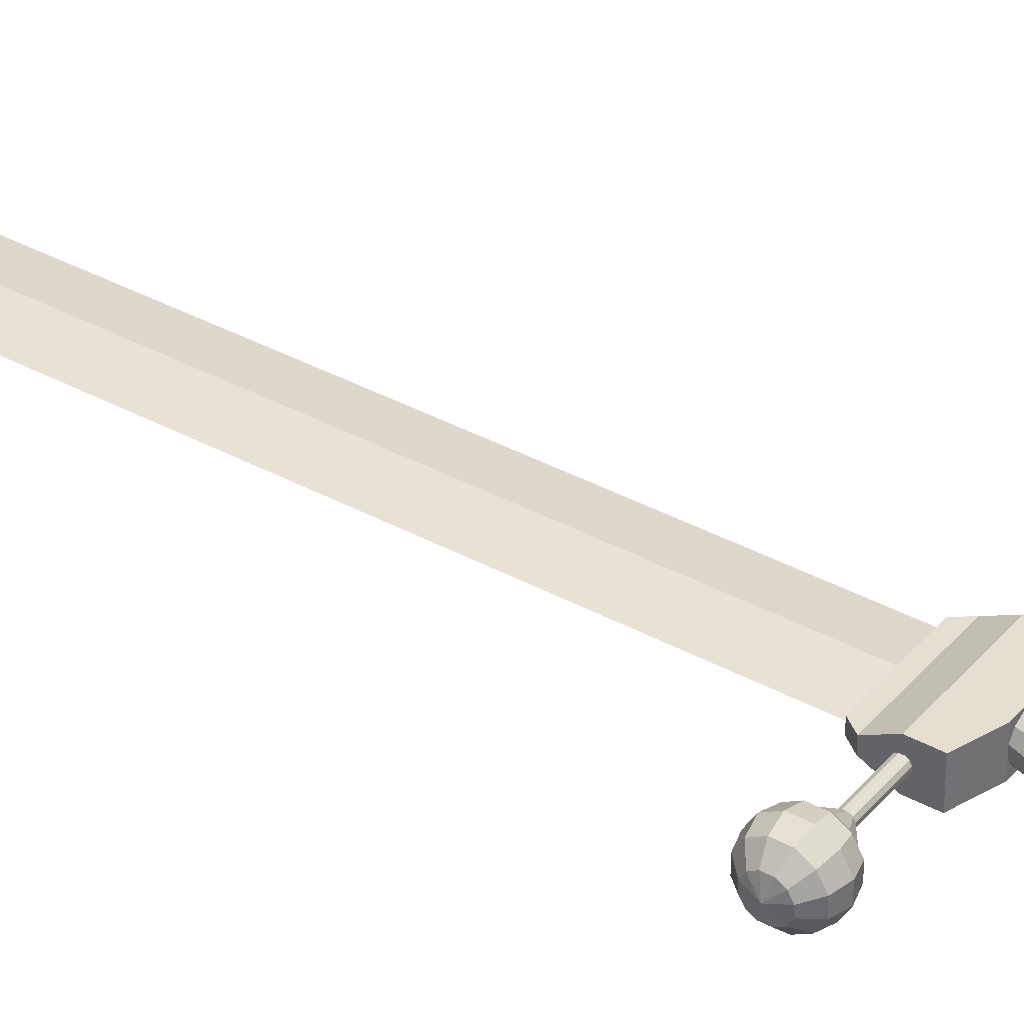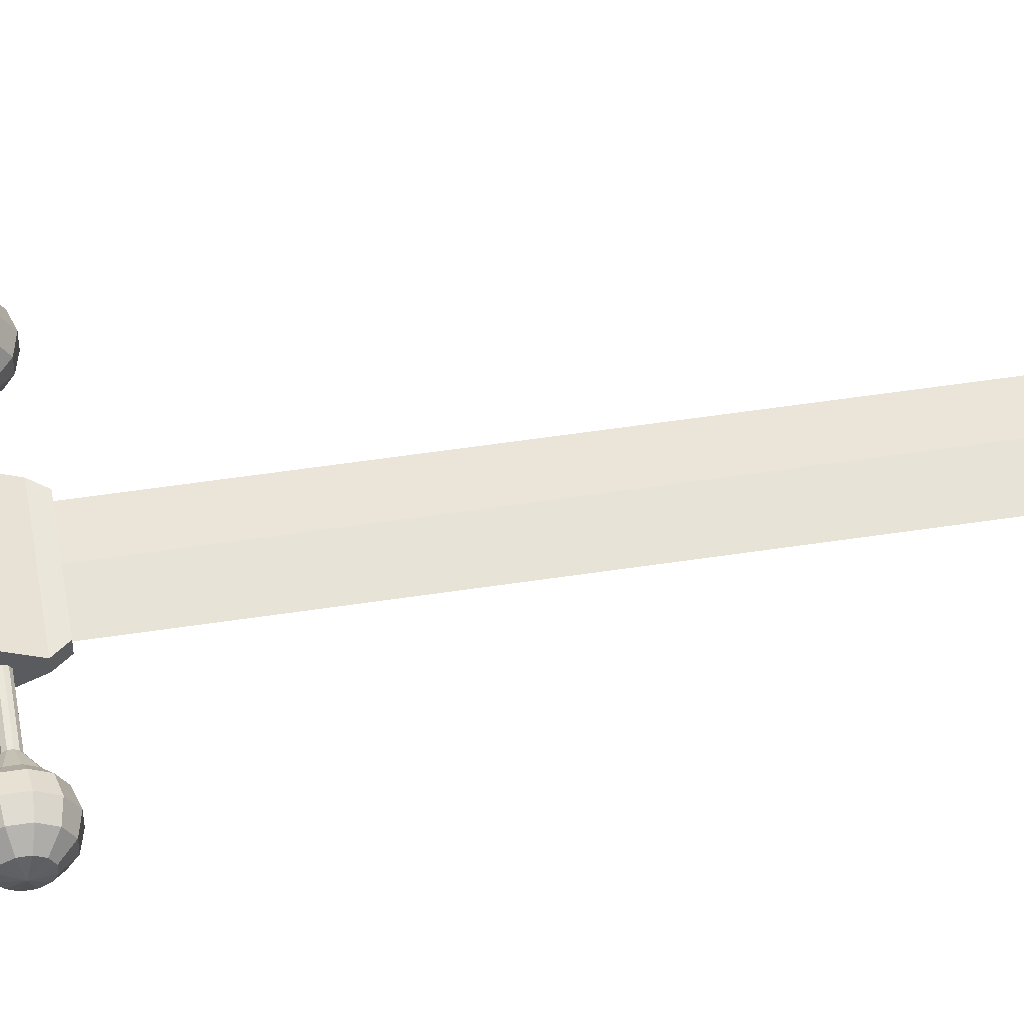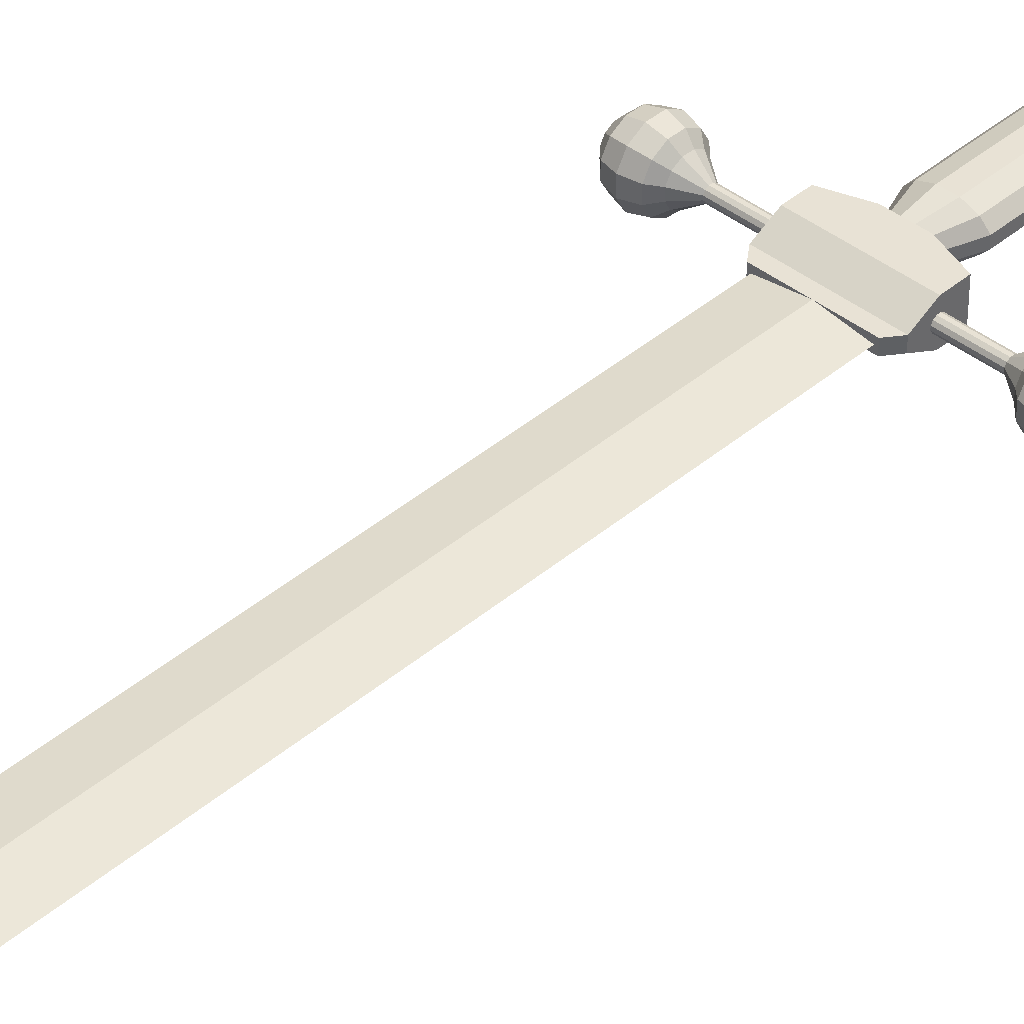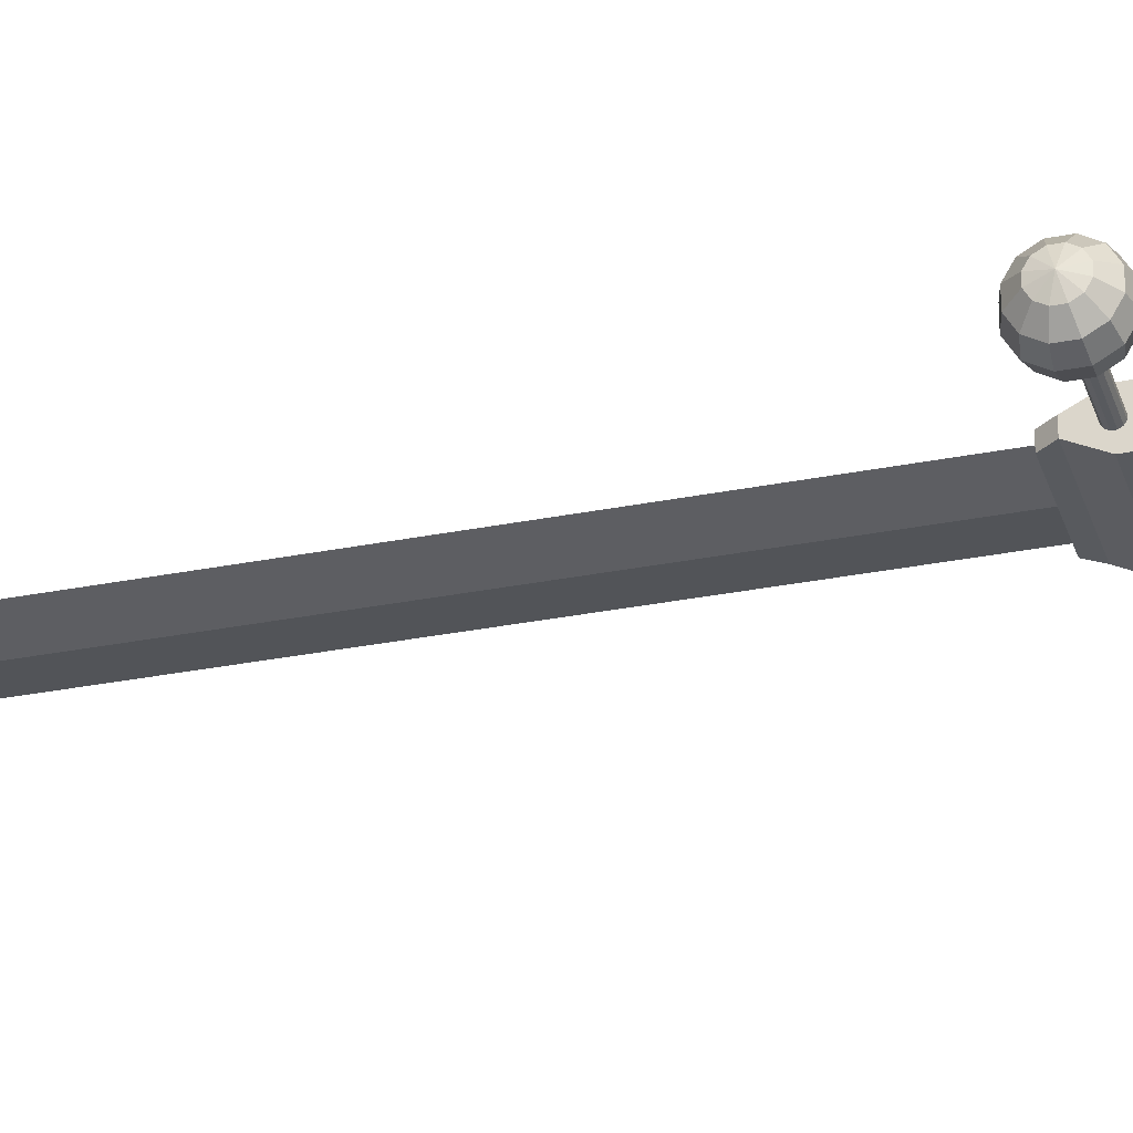
<metadata>
{"format":"obj","ext":"obj","renderer":"f3d","projection":"perspective","resolution":1024,"background":"white","views":[{"elev":37.4,"azim":-55.0,"up":"+Z"},{"elev":54.7,"azim":80.9,"up":"+Z"},{"elev":40.7,"azim":-136.1,"up":"+Z"},{"elev":-31.0,"azim":-74.1,"up":"+Z"}]}
</metadata>
<code>
o cuboid
v 0.2188 4.375 0
v 0.2188 4.375 0
v 0.2188 0 0
v 0.2188 0 0
v -0.2188 4.375 0
v -0.2188 4.375 0
v -0.2188 0 0
v -0.2188 0 0
v 0 4.375 0.03125
v 0 0 0.03125
v 0 0 -0.03125
v 0 4.375 -0.03125
v 0 4.688 0
v 0.2188 4.375 0
v 0.2188 4.375 0
v -0.2188 4.375 0
v -0.2188 4.375 0
v 0 4.375 0.03125
v 0 4.375 -0.03125
v 0.2812 -0.0625 0.03125
v 0.2812 -0.0625 -0.03125
v 0.2812 -0.1875 0.09375
v 0.2812 -0.1875 -0.09375
v -0.2812 -0.0625 0.03125
v -0.2812 -0.0625 -0.03125
v -0.2812 -0.1875 0.09375
v -0.2812 -0.1875 -0.09375
v 0.2344 0 0.03125
v 0.2344 0 -0.03125
v -0.2344 0 0.03125
v -0.2344 0 -0.03125
v 0.2812 -0.3125 0.09375
v -0.2812 -0.3125 0.09375
v 0.2812 -0.3125 -0.09375
v -0.2812 -0.3125 -0.09375
v 0.09375 -0.375 0.09375
v -0.09375 -0.375 0.09375
v 0.09375 -0.375 -0.09375
v -0.09375 -0.375 -0.09375
v -0.8219 -0.3228 0.03626
v -0.5875 -0.1875 0
v -0.9 -0.1875 0
v -0.8219 -0.05218 0.03626
v -0.8791 -0.1666 0.07812
v -0.8219 -0.1512 0.1353
v -0.7438 -0.1456 0.1562
v -0.6656 -0.1512 0.1353
v -0.6084 -0.1666 0.07812
v -0.8791 -0.1303 0.05719
v -0.8219 -0.08844 0.09906
v -0.7438 -0.07312 0.1144
v -0.6656 -0.08844 0.09906
v -0.6084 -0.1303 0.05719
v -0.8791 -0.1094 0.02093
v -0.7438 -0.03125 0.04187
v -0.6656 -0.05218 0.03626
v -0.6084 -0.1094 0.02093
v -0.8791 -0.1094 -0.02093
v -0.8219 -0.05218 -0.03626
v -0.7438 -0.03125 -0.04187
v -0.6656 -0.05218 -0.03626
v -0.6084 -0.1094 -0.02093
v -0.8791 -0.1303 -0.05719
v -0.8219 -0.08844 -0.09906
v -0.7438 -0.07312 -0.1144
v -0.6656 -0.08844 -0.09906
v -0.6084 -0.1303 -0.05719
v -0.8791 -0.1666 -0.07812
v -0.8219 -0.1512 -0.1353
v -0.7438 -0.1456 -0.1562
v -0.6656 -0.1512 -0.1353
v -0.6084 -0.1666 -0.07812
v -0.8791 -0.2084 0.07812
v -0.8219 -0.2238 0.1353
v -0.7438 -0.2294 0.1562
v -0.6656 -0.2238 0.1353
v -0.6084 -0.2084 0.07812
v -0.8791 -0.2447 0.05719
v -0.8219 -0.2866 0.09906
v -0.7438 -0.3019 0.1144
v -0.6656 -0.2866 0.09906
v -0.6084 -0.2447 0.05719
v -0.8791 -0.2656 0.02093
v -0.7438 -0.3438 0.04187
v -0.6656 -0.3228 0.03626
v -0.6084 -0.2656 0.02093
v -0.8791 -0.2656 -0.02093
v -0.8219 -0.3228 -0.03626
v -0.7438 -0.3438 -0.04187
v -0.6656 -0.3228 -0.03626
v -0.6084 -0.2656 -0.02093
v -0.8791 -0.2447 -0.05719
v -0.8219 -0.2866 -0.09906
v -0.7438 -0.3019 -0.1144
v -0.6656 -0.2866 -0.09906
v -0.6084 -0.2447 -0.05719
v -0.8791 -0.2084 -0.07812
v -0.8219 -0.2238 -0.1353
v -0.7438 -0.2294 -0.1562
v -0.6656 -0.2238 -0.1353
v -0.6084 -0.2084 -0.07812
v -0.5357 -0.1959 0.03125
v 0.5357 -0.1959 0.03125
v -0.5357 -0.2104 0.02288
v 0.5357 -0.2104 0.02288
v -0.5357 -0.2188 0.008373
v 0.5357 -0.2188 0.008373
v -0.5357 -0.2188 -0.008373
v 0.5357 -0.2188 -0.008373
v -0.5357 -0.2104 -0.02288
v 0.5357 -0.2104 -0.02288
v -0.5357 -0.1959 -0.03125
v 0.5357 -0.1959 -0.03125
v -0.5357 -0.1791 -0.03125
v 0.5357 -0.1791 -0.03125
v -0.5357 -0.1646 -0.02288
v 0.5357 -0.1646 -0.02288
v -0.5357 -0.1562 -0.008373
v 0.5357 -0.1562 -0.008373
v -0.5357 -0.1562 0.008373
v 0.5357 -0.1562 0.008373
v -0.5357 -0.1646 0.02288
v 0.5357 -0.1646 0.02288
v -0.5357 -0.1791 0.03125
v 0.5357 -0.1791 0.03125
v -0.625 -0.2126 0.09375
v -0.625 -0.1624 0.09375
v -0.625 -0.1875 -1.334e-19
v -0.625 -0.2561 0.06863
v -0.625 -0.2812 0.02512
v -0.625 -0.2812 -0.02512
v -0.625 -0.2561 -0.06863
v -0.625 -0.2126 -0.09375
v -0.625 -0.1624 -0.09375
v -0.625 -0.1189 -0.06863
v -0.625 -0.09375 -0.02512
v -0.625 -0.09375 0.02512
v -0.625 -0.1189 0.06863
v 0.625 -0.1189 -0.06863
v 0.625 -0.09375 -0.02512
v 0.625 -0.1875 -1.334e-19
v 0.625 -0.2126 -0.09375
v 0.625 -0.1624 -0.09375
v 0.625 -0.2561 -0.06863
v 0.625 -0.2812 -0.02512
v 0.625 -0.2812 0.02512
v 0.625 -0.2561 0.06863
v 0.625 -0.2126 0.09375
v 0.625 -0.1624 0.09375
v 0.625 -0.09375 0.02512
v 0.625 -0.1189 0.06863
v 0.8219 -0.3228 -0.03626
v 0.5875 -0.1875 -6.837e-17
v 0.9 -0.1875 -1.066e-16
v 0.8219 -0.05218 -0.03626
v 0.8791 -0.1666 -0.07813
v 0.8219 -0.1512 -0.1353
v 0.7437 -0.1456 -0.1563
v 0.6656 -0.1512 -0.1353
v 0.6084 -0.1666 -0.07813
v 0.8791 -0.1303 -0.05719
v 0.8219 -0.08844 -0.09906
v 0.7437 -0.07312 -0.1144
v 0.6656 -0.08844 -0.09906
v 0.6084 -0.1303 -0.05719
v 0.8791 -0.1094 -0.02093
v 0.7437 -0.03125 -0.04187
v 0.6656 -0.05218 -0.03626
v 0.6084 -0.1094 -0.02093
v 0.8791 -0.1094 0.02093
v 0.8219 -0.05218 0.03626
v 0.7437 -0.03125 0.04187
v 0.6656 -0.05218 0.03626
v 0.6084 -0.1094 0.02093
v 0.8791 -0.1303 0.05719
v 0.8219 -0.08844 0.09906
v 0.7437 -0.07312 0.1144
v 0.6656 -0.08844 0.09906
v 0.6084 -0.1303 0.05719
v 0.8791 -0.1666 0.07812
v 0.8219 -0.1512 0.1353
v 0.7437 -0.1456 0.1562
v 0.6656 -0.1512 0.1353
v 0.6084 -0.1666 0.07812
v 0.8791 -0.2084 -0.07813
v 0.8219 -0.2238 -0.1353
v 0.7437 -0.2294 -0.1562
v 0.6656 -0.2238 -0.1353
v 0.6084 -0.2084 -0.07813
v 0.8791 -0.2447 -0.05719
v 0.8219 -0.2866 -0.09906
v 0.7437 -0.3019 -0.1144
v 0.6656 -0.2866 -0.09906
v 0.6084 -0.2447 -0.05719
v 0.8791 -0.2656 -0.02093
v 0.7438 -0.3437 -0.04187
v 0.6656 -0.3228 -0.03626
v 0.6084 -0.2656 -0.02093
v 0.8791 -0.2656 0.02093
v 0.8219 -0.3228 0.03626
v 0.7438 -0.3437 0.04187
v 0.6656 -0.3228 0.03626
v 0.6084 -0.2656 0.02093
v 0.8791 -0.2447 0.05719
v 0.8219 -0.2866 0.09906
v 0.7437 -0.3019 0.1144
v 0.6656 -0.2866 0.09906
v 0.6084 -0.2447 0.05719
v 0.8791 -0.2084 0.07812
v 0.8219 -0.2238 0.1353
v 0.7437 -0.2294 0.1562
v 0.6656 -0.2238 0.1353
v 0.6084 -0.2084 0.07812
v 0.04187 -1.594 0.09375
v 0.04187 -0.5491 0.09375
v 0.1144 -1.594 0.06863
v 0.1144 -0.5491 0.06863
v 0.1562 -1.594 0.02512
v 0.1562 -0.5491 0.02512
v 0.1562 -1.594 -0.02512
v 0.1562 -0.5491 -0.02512
v 0.1144 -1.594 -0.06863
v 0.1144 -0.5491 -0.06863
v 0.04187 -1.594 -0.09375
v 0.04187 -0.5491 -0.09375
v -0.04187 -1.594 -0.09375
v -0.04187 -0.5491 -0.09375
v -0.1144 -1.594 -0.06863
v -0.1144 -0.5491 -0.06863
v -0.1562 -1.594 -0.02512
v -0.1562 -0.5491 -0.02512
v -0.1562 -1.594 0.02512
v -0.1562 -0.5491 0.02512
v -0.1144 -1.594 0.06863
v -0.1144 -0.5491 0.06863
v -0.04187 -1.594 0.09375
v -0.04187 -0.5491 0.09375
v -0.02512 -0.375 0.08437
v 0.02512 -0.375 0.08437
v 0 -0.375 -6.384e-18
v -0.06863 -0.375 0.06177
v -0.09375 -0.375 0.02261
v -0.09375 -0.375 -0.02261
v -0.06863 -0.375 -0.06177
v 0.06863 -0.375 0.06177
v 0.09375 -0.375 0.02261
v -0.02512 -0.375 -0.08438
v 0.09375 -0.375 -0.02261
v 0.06863 -0.375 -0.06177
v 0.02512 -0.375 -0.08437
v 0.02512 -1.781 0.09375
v -0.02512 -1.781 0.09375
v 0 -1.781 -5.551e-18
v 0.06863 -1.781 0.06863
v 0.09375 -1.781 0.02512
v 0.09375 -1.781 -0.02512
v 0.06863 -1.781 -0.06863
v 0.02512 -1.781 -0.09375
v -0.02512 -1.781 -0.09375
v -0.06863 -1.781 -0.06863
v -0.09375 -1.781 -0.02512
v -0.06863 -1.781 0.06863
v -0.09375 -1.781 0.02512
v -1.234e-17 -2.383 -1.234e-17
v -1.234e-17 -1.777 -1.234e-17
v 0.02495 -1.777 0.0931
v 0.04321 -1.912 0.1613
v 0.08373 -2.069 0.3125
v 0.07252 -2.226 0.2706
v 0.04187 -2.341 0.1562
v 0.06816 -1.777 0.06816
v 0.118 -1.912 0.118
v 0.2288 -2.069 0.2288
v 0.1981 -2.226 0.1981
v 0.1144 -2.341 0.1144
v 0.0931 -1.777 0.02495
v 0.1613 -1.912 0.04321
v 0.3125 -2.069 0.08373
v 0.2706 -2.226 0.07252
v 0.1562 -2.341 0.04187
v 0.0931 -1.777 -0.02495
v 0.1613 -1.912 -0.04321
v 0.3125 -2.069 -0.08373
v 0.2706 -2.226 -0.07252
v 0.1562 -2.341 -0.04187
v 0.06816 -1.777 -0.06816
v 0.118 -1.912 -0.118
v 0.2288 -2.069 -0.2288
v 0.1981 -2.226 -0.1981
v 0.1144 -2.341 -0.1144
v 0.02495 -1.777 -0.0931
v 0.04321 -1.912 -0.1613
v 0.08373 -2.069 -0.3125
v 0.07252 -2.226 -0.2706
v 0.04187 -2.341 -0.1562
v -0.02495 -1.777 -0.0931
v -0.04321 -1.912 -0.1613
v -0.08373 -2.069 -0.3125
v -0.07252 -2.226 -0.2706
v -0.04187 -2.341 -0.1562
v -0.06816 -1.777 -0.06816
v -0.118 -1.912 -0.118
v -0.2288 -2.069 -0.2288
v -0.1981 -2.226 -0.1981
v -0.1144 -2.341 -0.1144
v -0.0931 -1.777 -0.02495
v -0.1613 -1.912 -0.04321
v -0.3125 -2.069 -0.08373
v -0.2706 -2.226 -0.07252
v -0.1562 -2.341 -0.04187
v -0.0931 -1.777 0.02495
v -0.1613 -1.912 0.04321
v -0.3125 -2.069 0.08373
v -0.2706 -2.226 0.07252
v -0.1562 -2.341 0.04187
v -0.06816 -1.777 0.06816
v -0.118 -1.912 0.118
v -0.2288 -2.069 0.2288
v -0.1981 -2.226 0.1981
v -0.1144 -2.341 0.1144
v -0.02495 -1.777 0.0931
v -0.04321 -1.912 0.1613
v -0.08373 -2.069 0.3125
v -0.07252 -2.226 0.2706
v -0.04187 -2.341 0.1562
f 1 3 2 4
f 5 6 7 8
f 5 9 12 6
f 8 11 10 7
f 7 10 9 5
f 6 12 11 8
f 1 9 10 3
f 3 11 10 4
f 4 11 12 2
f 2 9 12 1
f 14 16 15 17
f 14 15 13
f 13 18 14
f 13 19 17
f 17 16 13
f 16 18 13
f 15 19 13
f 21 20 22 23
f 26 24 25 27
f 30 28 29 31
f 38 36 37 39
f 22 20 24 26
f 25 21 23 27
f 28 30 24 20
f 29 28 20 21
f 31 29 21 25
f 30 31 25 24
f 32 34 23 22
f 33 32 22 26
f 35 33 26 27
f 34 35 27 23
f 36 38 34 32
f 37 36 32 33
f 39 37 33 35
f 38 39 35 34
f 68 97 42
f 68 69 98 97
f 69 70 99 98
f 70 71 100 99
f 71 72 101 100
f 101 72 41
f 73 44 42
f 73 74 45 44
f 74 75 46 45
f 75 76 47 46
f 76 77 48 47
f 48 77 41
f 44 49 42
f 44 45 50 49
f 45 46 51 50
f 46 47 52 51
f 47 48 53 52
f 53 48 41
f 49 54 42
f 49 50 43 54
f 50 51 55 43
f 51 52 56 55
f 52 53 57 56
f 57 53 41
f 54 58 42
f 54 43 59 58
f 43 55 60 59
f 55 56 61 60
f 56 57 62 61
f 62 57 41
f 58 63 42
f 58 59 64 63
f 59 60 65 64
f 60 61 66 65
f 61 62 67 66
f 67 62 41
f 63 68 42
f 63 64 69 68
f 64 65 70 69
f 65 66 71 70
f 66 67 72 71
f 72 67 41
f 78 73 42
f 79 74 73 78
f 80 75 74 79
f 81 76 75 80
f 82 77 76 81
f 77 82 41
f 83 78 42
f 40 79 78 83
f 84 80 79 40
f 85 81 80 84
f 86 82 81 85
f 82 86 41
f 87 83 42
f 88 40 83 87
f 89 84 40 88
f 90 85 84 89
f 91 86 85 90
f 86 91 41
f 92 87 42
f 93 88 87 92
f 94 89 88 93
f 95 90 89 94
f 96 91 90 95
f 91 96 41
f 97 92 42
f 98 93 92 97
f 99 94 93 98
f 100 95 94 99
f 101 96 95 100
f 96 101 41
f 129 126 128
f 102 104 105 103
f 148 147 141
f 130 129 128
f 104 106 107 105
f 147 146 141
f 131 130 128
f 106 108 109 107
f 146 145 141
f 132 131 128
f 108 110 111 109
f 145 144 141
f 133 132 128
f 110 112 113 111
f 144 142 141
f 134 133 128
f 112 114 115 113
f 142 143 141
f 135 134 128
f 114 116 117 115
f 143 139 141
f 136 135 128
f 116 118 119 117
f 139 140 141
f 137 136 128
f 118 120 121 119
f 140 150 141
f 138 137 128
f 120 122 123 121
f 150 151 141
f 127 138 128
f 122 124 125 123
f 151 149 141
f 126 127 128
f 124 102 103 125
f 149 148 141
f 127 126 102 124
f 126 129 104 102
f 129 130 106 104
f 130 131 108 106
f 131 132 110 108
f 132 133 112 110
f 133 134 114 112
f 134 135 116 114
f 135 136 118 116
f 136 137 120 118
f 137 138 122 120
f 138 127 124 122
f 140 139 117 119
f 143 142 113 115
f 139 143 115 117
f 142 144 111 113
f 144 145 109 111
f 145 146 107 109
f 146 147 105 107
f 147 148 103 105
f 148 149 125 103
f 150 140 119 121
f 151 150 121 123
f 149 151 123 125
f 180 209 154
f 180 181 210 209
f 181 182 211 210
f 182 183 212 211
f 183 184 213 212
f 213 184 153
f 185 156 154
f 185 186 157 156
f 186 187 158 157
f 187 188 159 158
f 188 189 160 159
f 160 189 153
f 156 161 154
f 156 157 162 161
f 157 158 163 162
f 158 159 164 163
f 159 160 165 164
f 165 160 153
f 161 166 154
f 161 162 155 166
f 162 163 167 155
f 163 164 168 167
f 164 165 169 168
f 169 165 153
f 166 170 154
f 166 155 171 170
f 155 167 172 171
f 167 168 173 172
f 168 169 174 173
f 174 169 153
f 170 175 154
f 170 171 176 175
f 171 172 177 176
f 172 173 178 177
f 173 174 179 178
f 179 174 153
f 175 180 154
f 175 176 181 180
f 176 177 182 181
f 177 178 183 182
f 178 179 184 183
f 184 179 153
f 190 185 154
f 191 186 185 190
f 192 187 186 191
f 193 188 187 192
f 194 189 188 193
f 189 194 153
f 195 190 154
f 152 191 190 195
f 196 192 191 152
f 197 193 192 196
f 198 194 193 197
f 194 198 153
f 199 195 154
f 200 152 195 199
f 201 196 152 200
f 202 197 196 201
f 203 198 197 202
f 198 203 153
f 204 199 154
f 205 200 199 204
f 206 201 200 205
f 207 202 201 206
f 208 203 202 207
f 203 208 153
f 209 204 154
f 210 205 204 209
f 211 206 205 210
f 212 207 206 211
f 213 208 207 212
f 208 213 153
f 254 251 253
f 214 216 217 215
f 239 245 240
f 255 254 253
f 216 218 219 217
f 245 246 240
f 256 255 253
f 218 220 221 219
f 246 248 240
f 257 256 253
f 220 222 223 221
f 248 249 240
f 258 257 253
f 222 224 225 223
f 249 250 240
f 259 258 253
f 224 226 227 225
f 250 247 240
f 260 259 253
f 226 228 229 227
f 247 244 240
f 261 260 253
f 228 230 231 229
f 244 243 240
f 263 261 253
f 230 232 233 231
f 243 242 240
f 262 263 253
f 232 234 235 233
f 242 241 240
f 252 262 253
f 234 236 237 235
f 241 238 240
f 251 252 253
f 236 214 215 237
f 238 239 240
f 239 238 237 215
f 238 241 235 237
f 241 242 233 235
f 242 243 231 233
f 243 244 229 231
f 245 239 215 217
f 246 245 217 219
f 244 247 227 229
f 248 246 219 221
f 249 248 221 223
f 247 250 225 227
f 250 249 223 225
f 252 251 214 236
f 251 254 216 214
f 254 255 218 216
f 255 256 220 218
f 256 257 222 220
f 257 258 224 222
f 258 259 226 224
f 259 260 228 226
f 260 261 230 228
f 262 252 236 234
f 263 262 234 232
f 261 263 232 230
f 266 271 265
f 266 267 272 271
f 267 268 273 272
f 268 269 274 273
f 269 270 275 274
f 275 270 264
f 271 276 265
f 271 272 277 276
f 272 273 278 277
f 273 274 279 278
f 274 275 280 279
f 280 275 264
f 276 281 265
f 276 277 282 281
f 277 278 283 282
f 278 279 284 283
f 279 280 285 284
f 285 280 264
f 281 286 265
f 281 282 287 286
f 282 283 288 287
f 283 284 289 288
f 284 285 290 289
f 290 285 264
f 286 291 265
f 286 287 292 291
f 287 288 293 292
f 288 289 294 293
f 289 290 295 294
f 295 290 264
f 291 296 265
f 291 292 297 296
f 292 293 298 297
f 293 294 299 298
f 294 295 300 299
f 300 295 264
f 296 301 265
f 296 297 302 301
f 297 298 303 302
f 298 299 304 303
f 299 300 305 304
f 305 300 264
f 301 306 265
f 301 302 307 306
f 302 303 308 307
f 303 304 309 308
f 304 305 310 309
f 310 305 264
f 306 311 265
f 306 307 312 311
f 307 308 313 312
f 308 309 314 313
f 309 310 315 314
f 315 310 264
f 311 316 265
f 311 312 317 316
f 312 313 318 317
f 313 314 319 318
f 314 315 320 319
f 320 315 264
f 316 321 265
f 316 317 322 321
f 317 318 323 322
f 318 319 324 323
f 319 320 325 324
f 325 320 264
f 321 266 265
f 321 322 267 266
f 322 323 268 267
f 323 324 269 268
f 324 325 270 269
f 270 325 264

</code>
